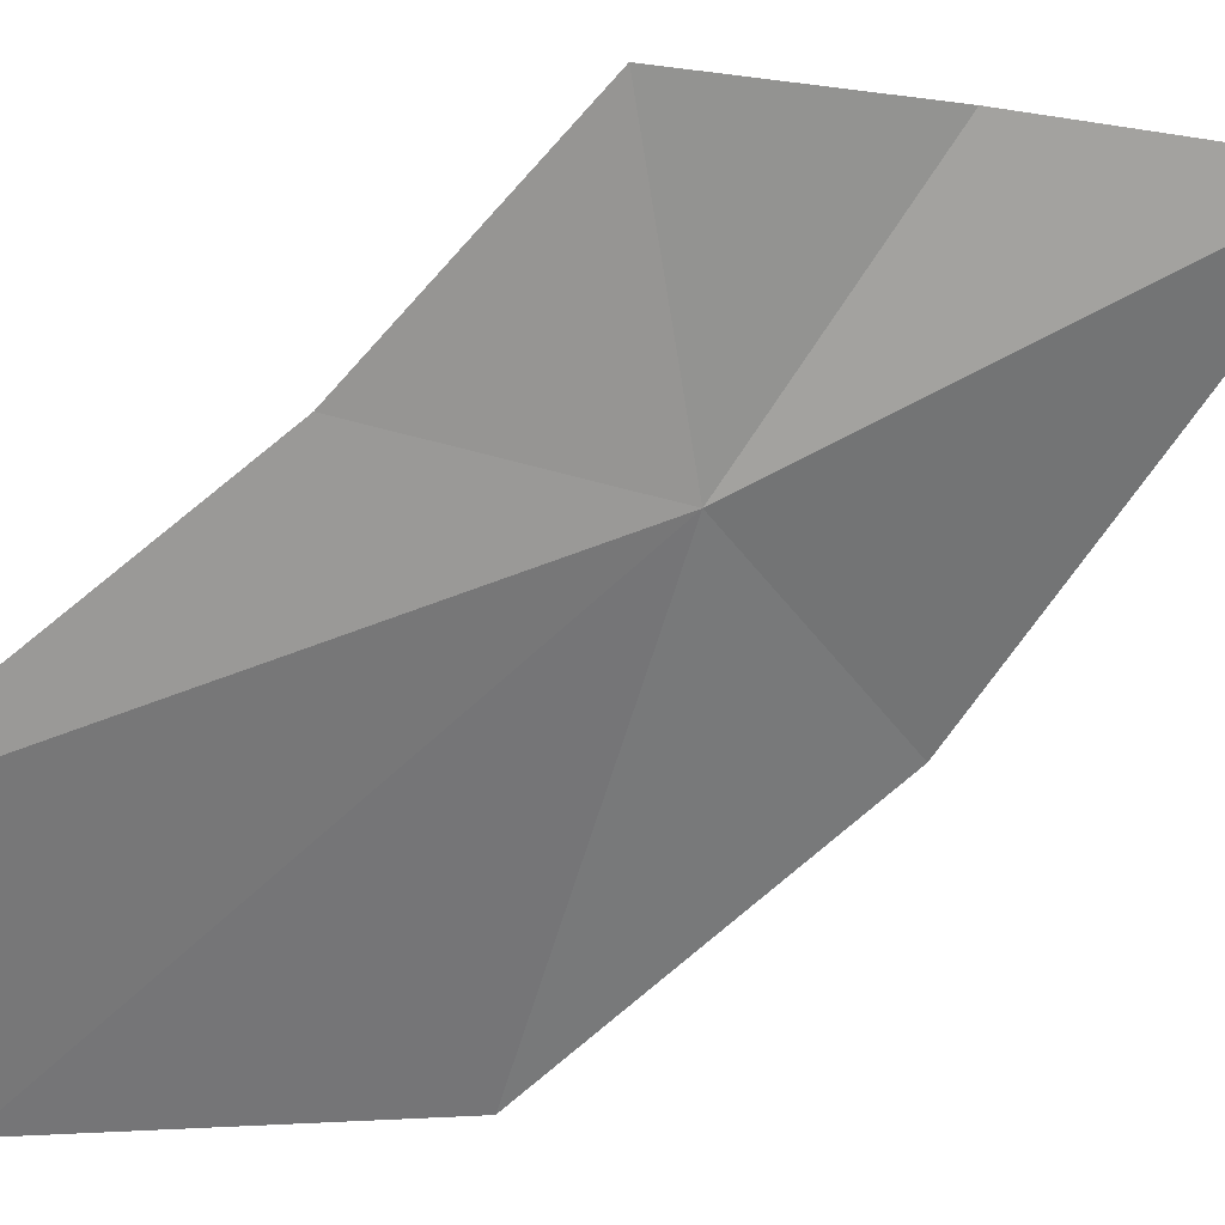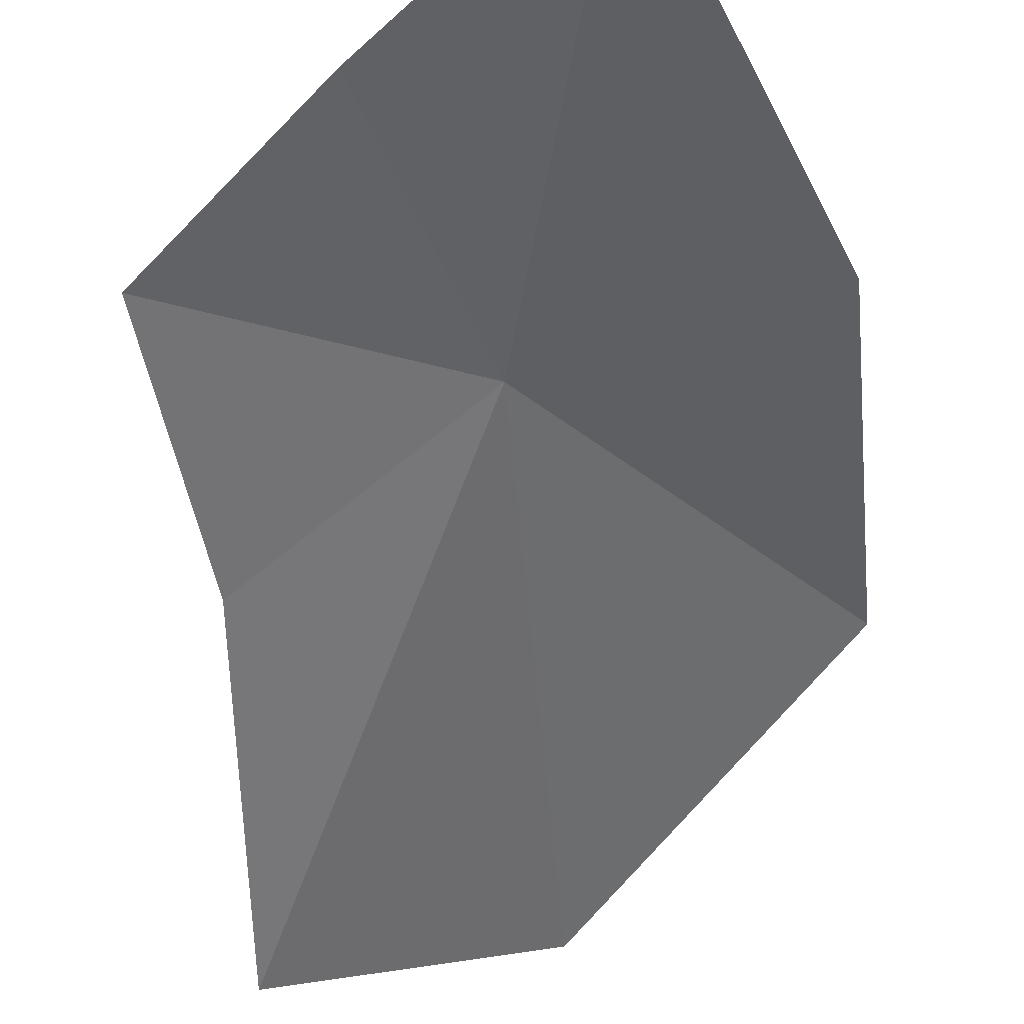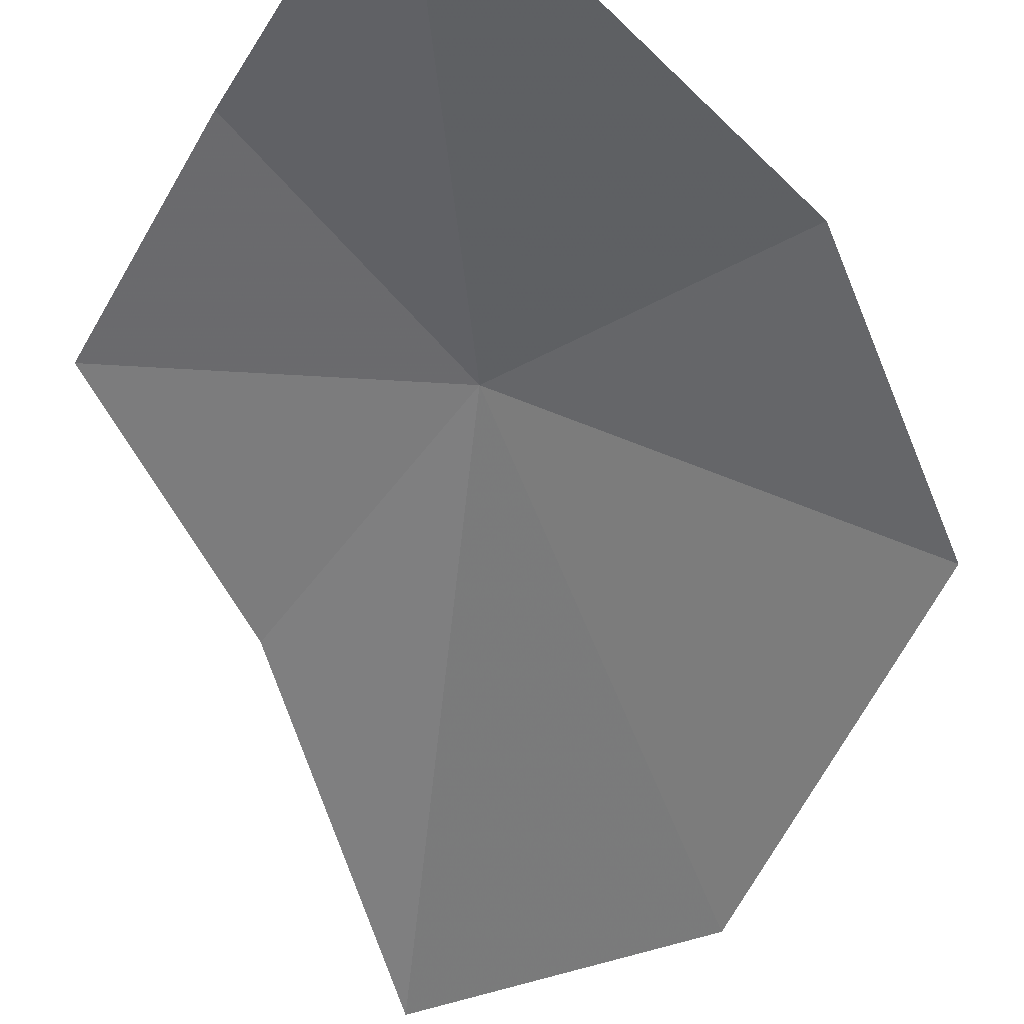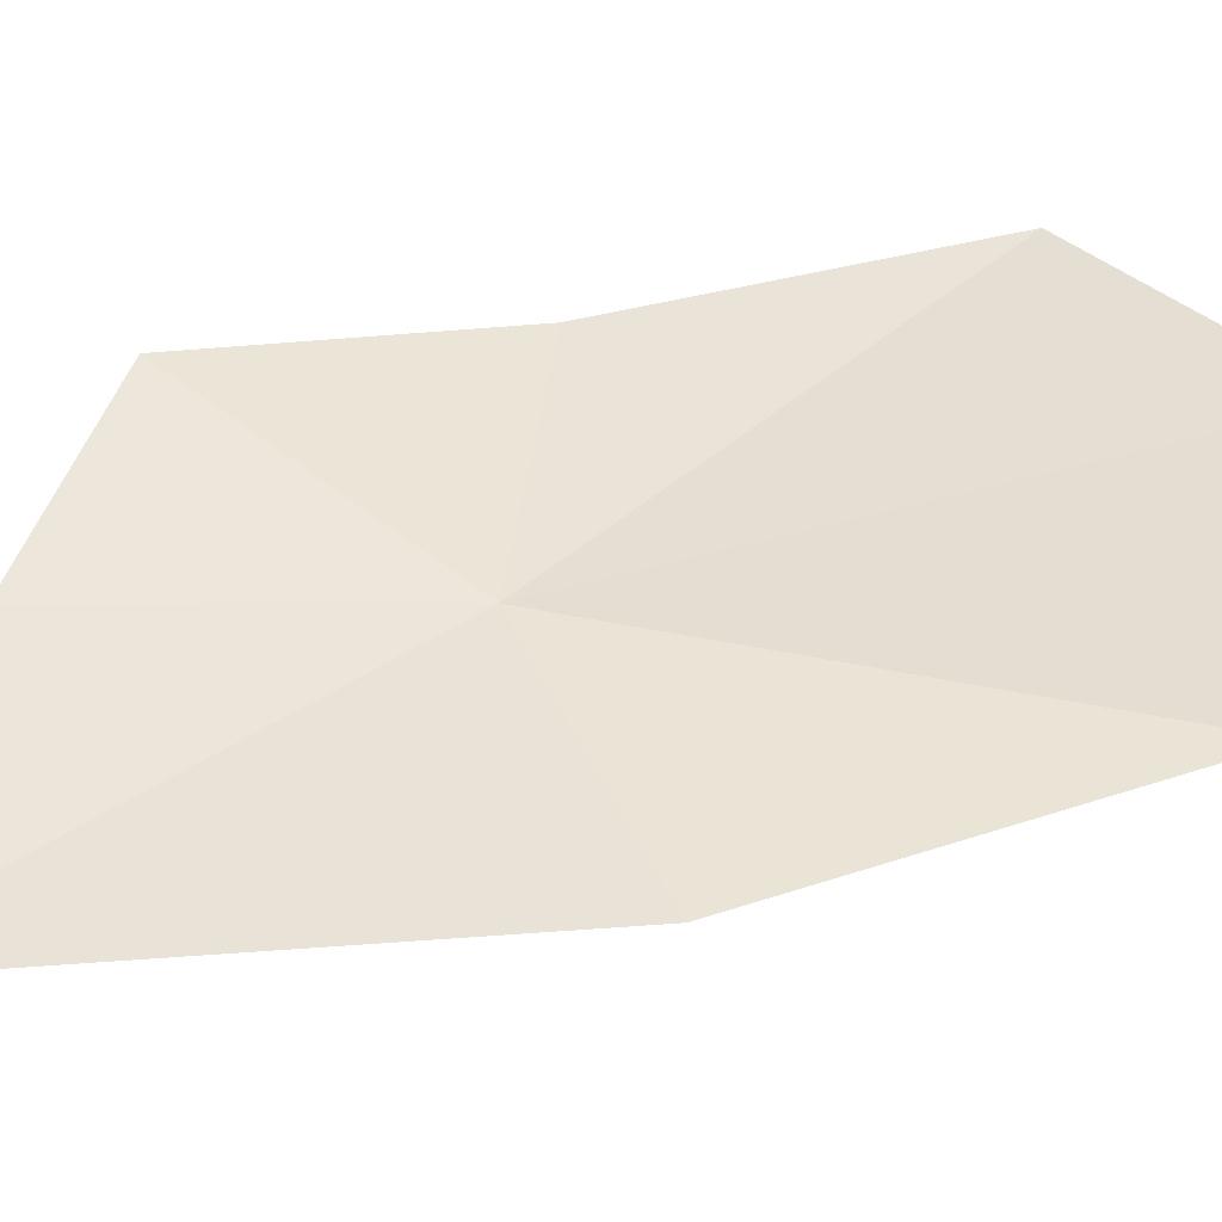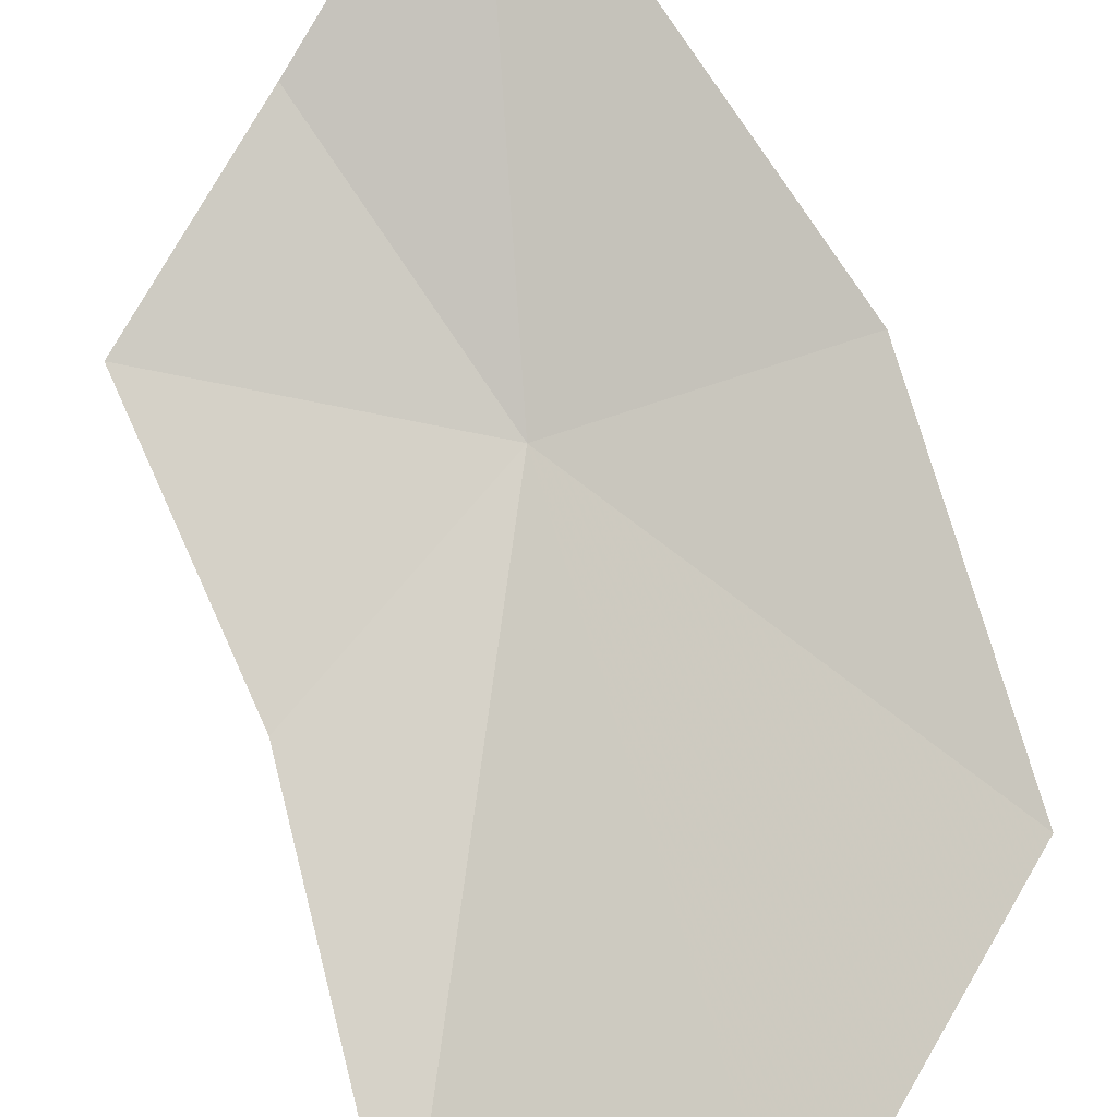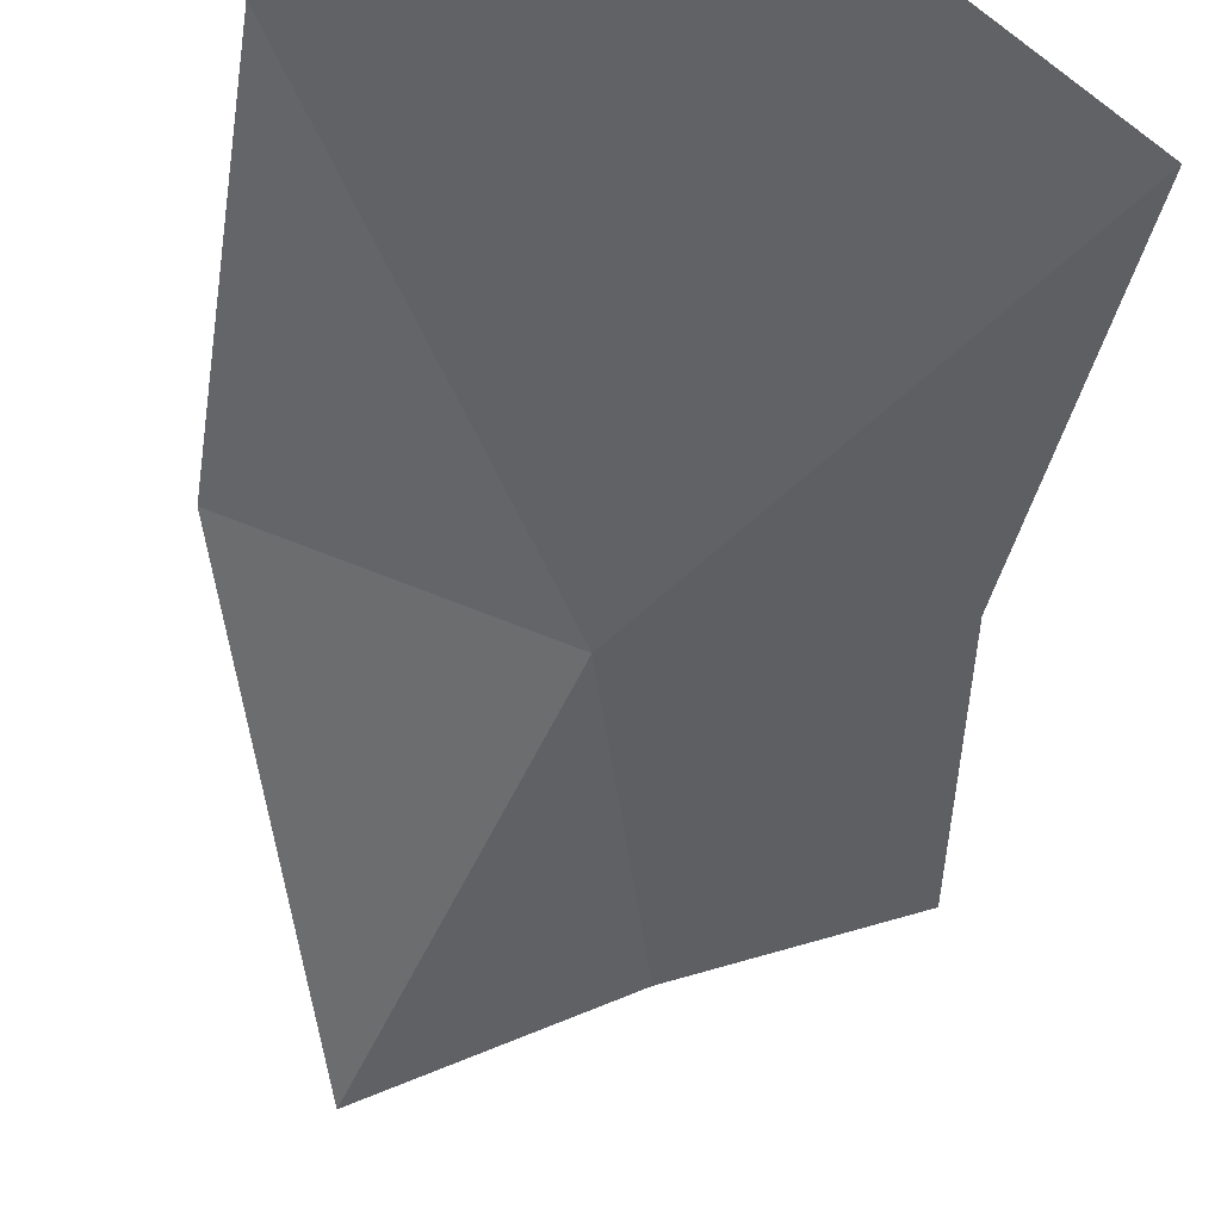
<metadata>
{"format":"obj","ext":"obj","renderer":"f3d","projection":"perspective","resolution":1024,"background":"white","views":[{"elev":-68.6,"azim":132.6,"up":"+Y"},{"elev":-37.4,"azim":-171.5,"up":"+Y"},{"elev":-37.7,"azim":-156.6,"up":"+Y"},{"elev":63.9,"azim":-107.4,"up":"+Y"},{"elev":-79.4,"azim":-158.3,"up":"+Y"},{"elev":-58.9,"azim":-5.3,"up":"+Y"}]}
</metadata>
<code>
v 0.06618 -0.4331 -0.2463
v 0.03559 -0.416 -0.3421
v 0.08066 -0.4241 -0.3083
v 0.1243 -0.4804 -0.1462
v 0.07428 -0.4612 -0.1199
v 0.1149 -0.4535 -0.2234
v 0.1182 -0.4378 -0.2807
v 0.01031 -0.4132 -0.2396
v 0.01452 -0.4236 -0.1595
f 1 2 3
f 1 4 5
f 1 6 4
f 1 7 6
f 1 3 7
f 1 9 8
f 1 8 2
f 1 5 9

</code>
